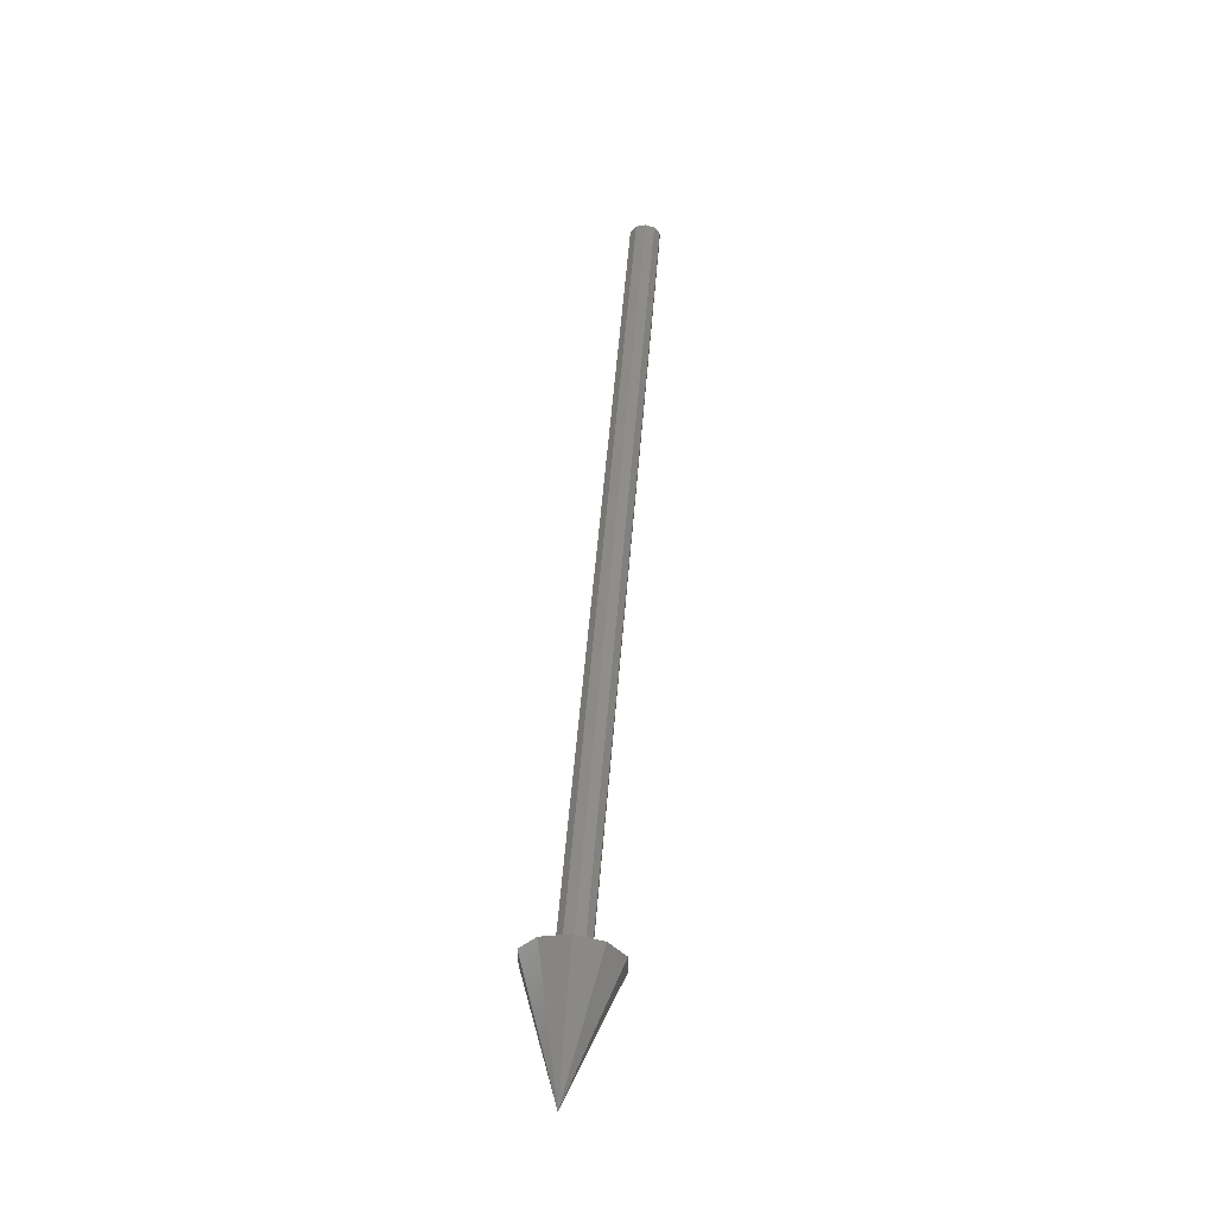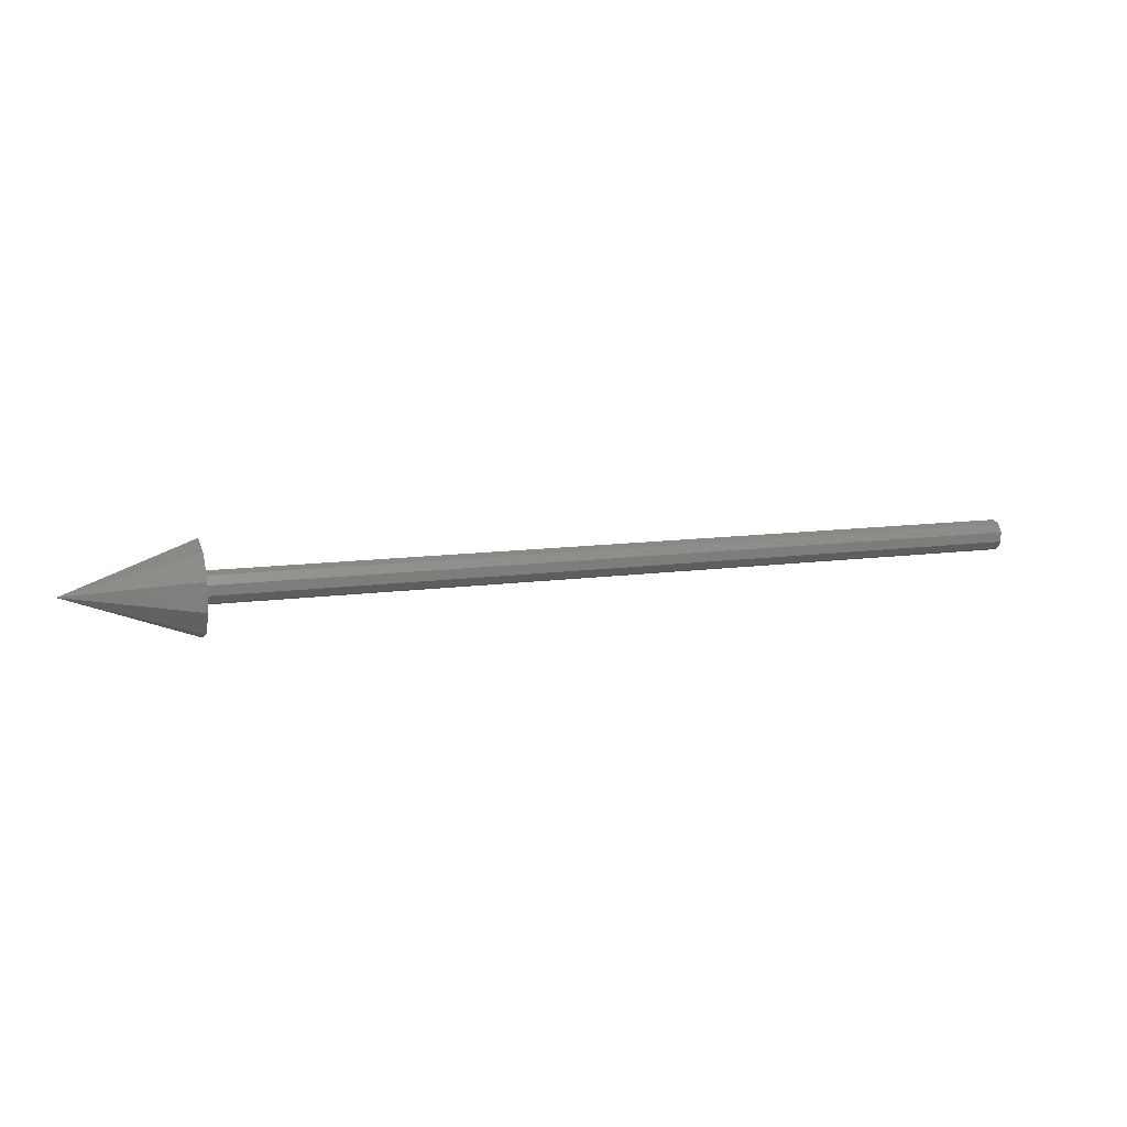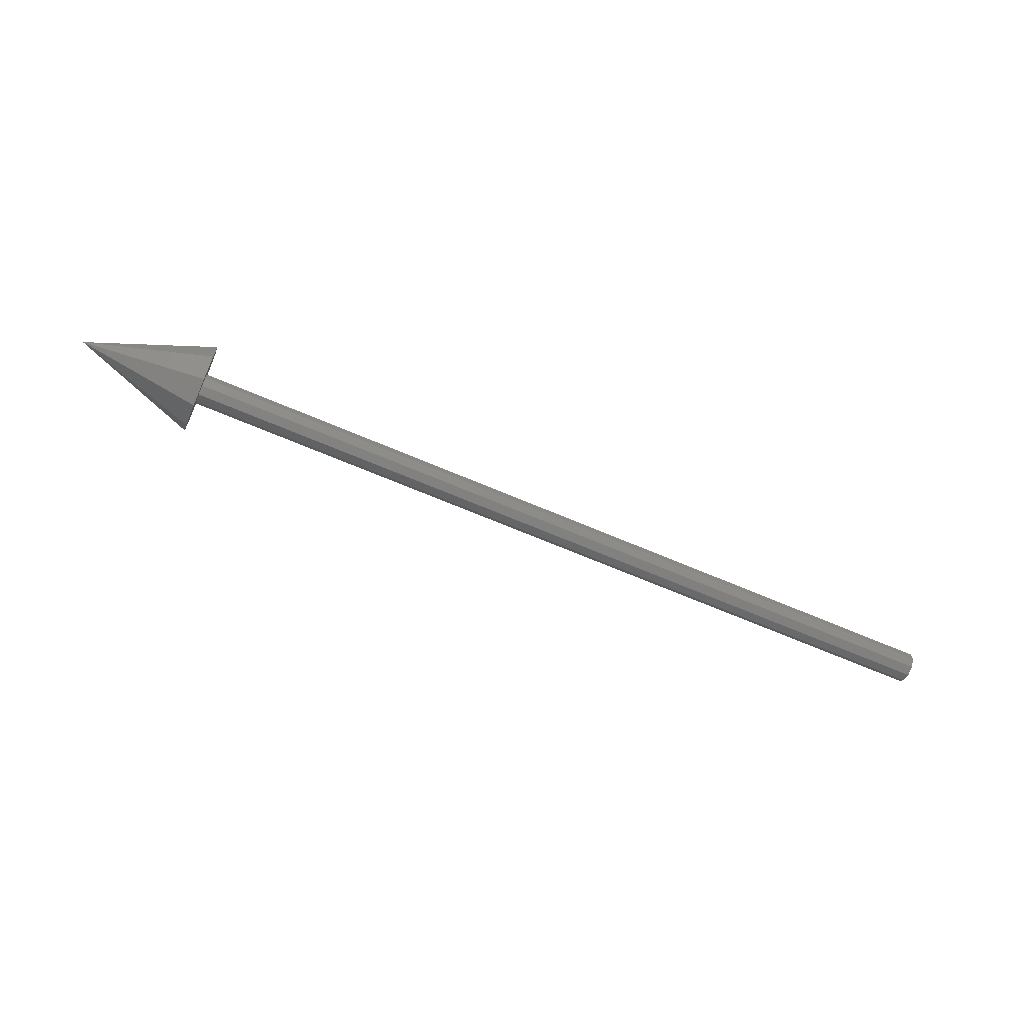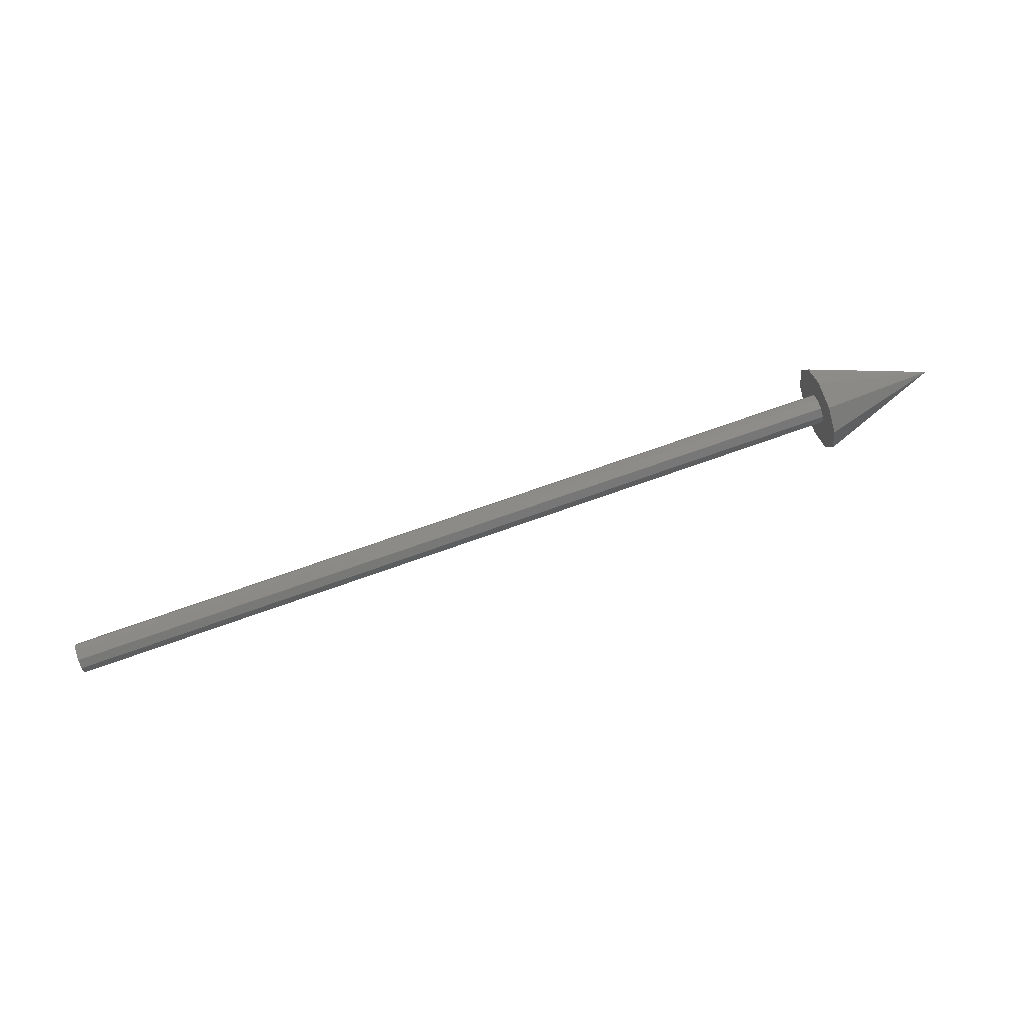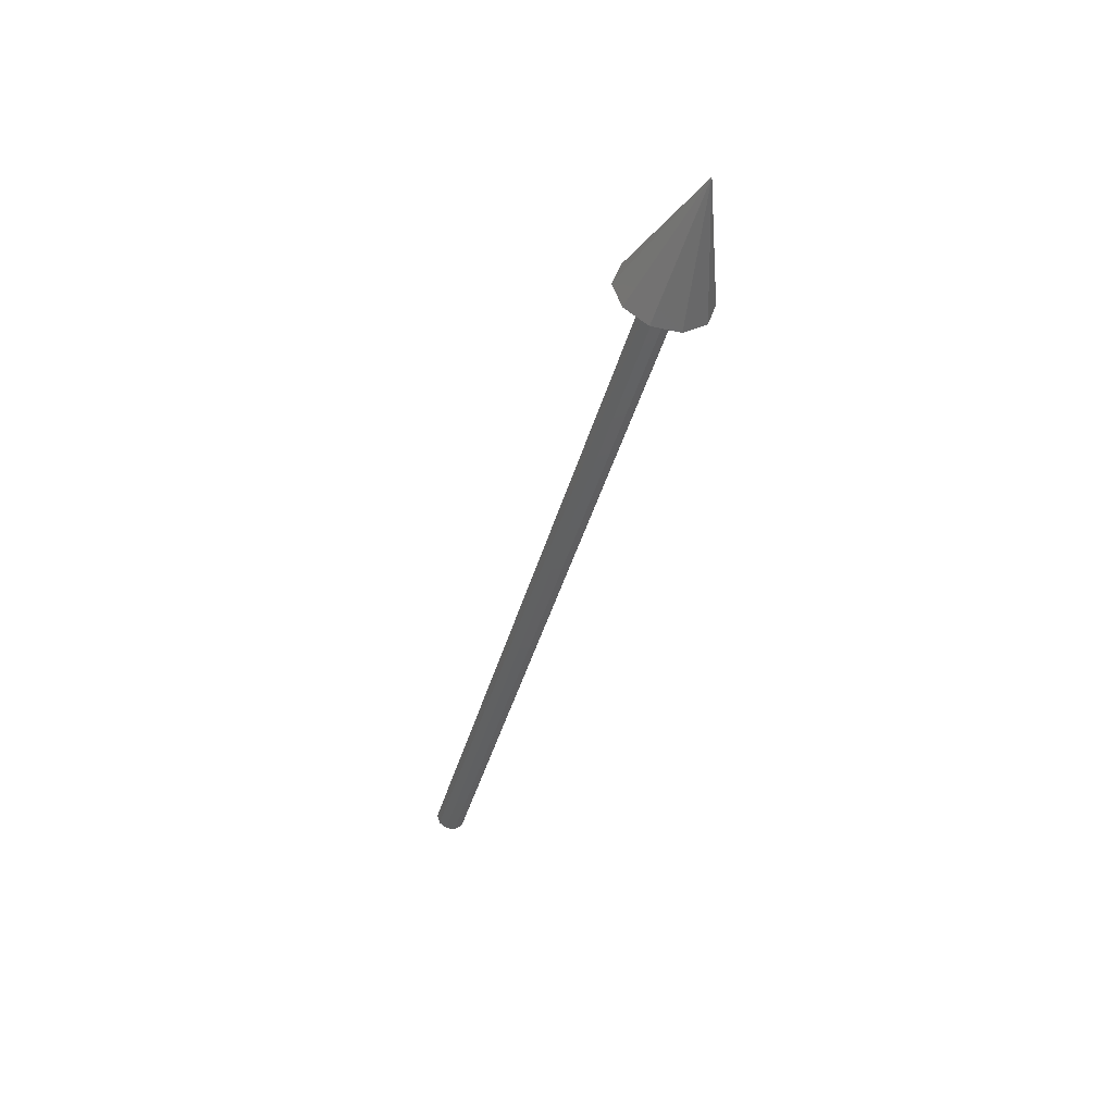
<metadata>
{"format":"stl","ext":"stl","renderer":"f3d","projection":"perspective","resolution":1024,"background":"white","views":[{"elev":53.8,"azim":94.6,"up":"+Z"},{"elev":11.1,"azim":160.7,"up":"+Z"},{"elev":-65.0,"azim":156.4,"up":"+Z"},{"elev":75.3,"azim":-19.3,"up":"+Y"},{"elev":-41.1,"azim":75.0,"up":"+Y"}]}
</metadata>
<code>
# stl→obj: 32 verts, 60 faces
v 26 0 1.456
v 26 -0.8557 1.178
v 30 0 -0
v 26 1.385 0.4499
v 26 0.8557 1.178
v 26 1.385 -0.4499
v 26 0.8557 -1.178
v 26 -1.385 0.4499
v 26 -1.385 -0.4499
v 26 0 -1.456
v 26 -0.8557 -1.178
v 26 0.2939 -0.4045
v 26 0.4755 -0.1545
v 26 0.2939 0.4045
v 26 0.4755 0.1545
v 26 -0.4755 -0.1545
v 26 -0.2939 -0.4045
v 26 -0.4755 0.1545
v 26 0 -0.5
v 26 -0.2939 0.4045
v 26 -0 0.5
v -0 0.2939 -0.4045
v 0 0 0.5
v -0 0.2939 0.4045
v -0 0.4755 0.1545
v -0 0.4755 -0.1545
v -0 0 -0.5
v -0 -0.2939 -0.4045
v -0 -0.4755 -0.1545
v -0 -0.4755 0.1545
v -0 -0.2939 0.4045
v -0 0 0
f 1 2 3
f 4 5 3
f 6 4 3
f 7 6 3
f 8 9 3
f 10 7 3
f 11 10 3
f 5 1 3
f 9 11 3
f 2 8 3
f 7 12 13
f 4 6 13
f 1 5 14
f 13 15 4
f 9 16 17
f 8 18 16
f 15 14 5
f 7 10 19
f 10 11 17
f 16 9 8
f 2 20 18
f 13 6 7
f 17 19 10
f 18 8 2
f 19 12 7
f 20 2 1
f 17 11 9
f 14 21 1
f 1 21 20
f 5 4 15
f 22 12 19
f 23 21 14
f 24 14 15
f 25 15 13
f 26 13 12
f 27 19 17
f 28 17 16
f 29 16 18
f 30 18 20
f 31 20 21
f 14 24 23
f 15 25 24
f 13 26 25
f 12 22 26
f 19 27 22
f 17 28 27
f 18 30 29
f 20 31 30
f 21 23 31
f 16 29 28
f 25 26 32
f 26 22 32
f 22 27 32
f 27 28 32
f 28 29 32
f 29 30 32
f 31 23 32
f 23 24 32
f 30 31 32
f 32 24 25

</code>
